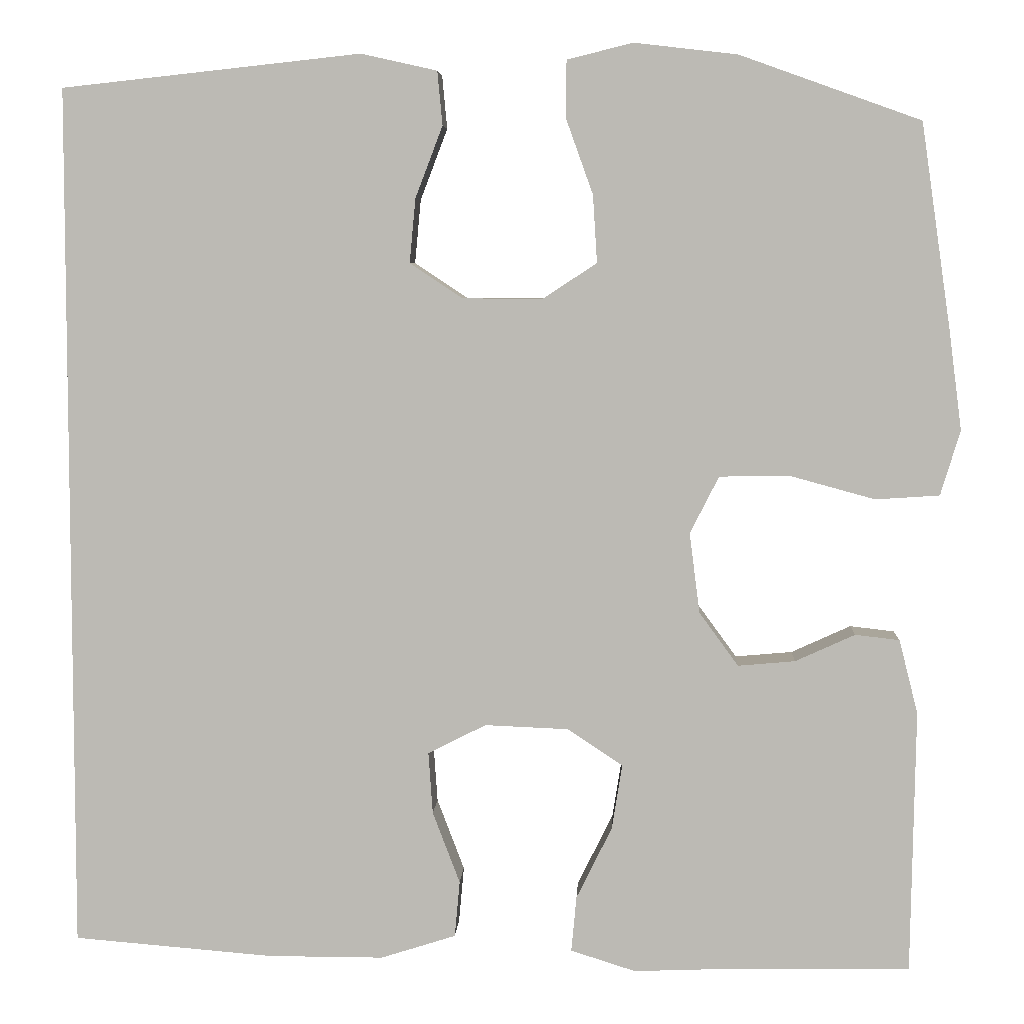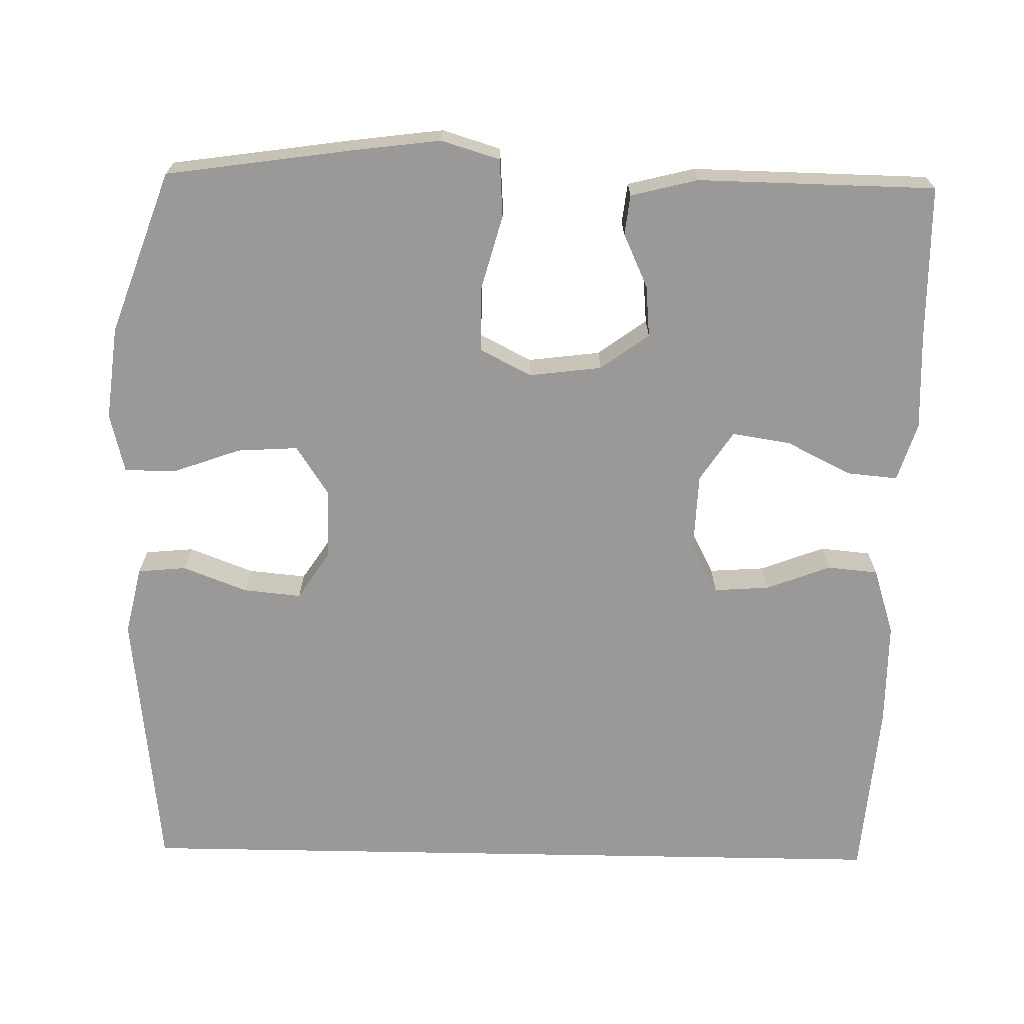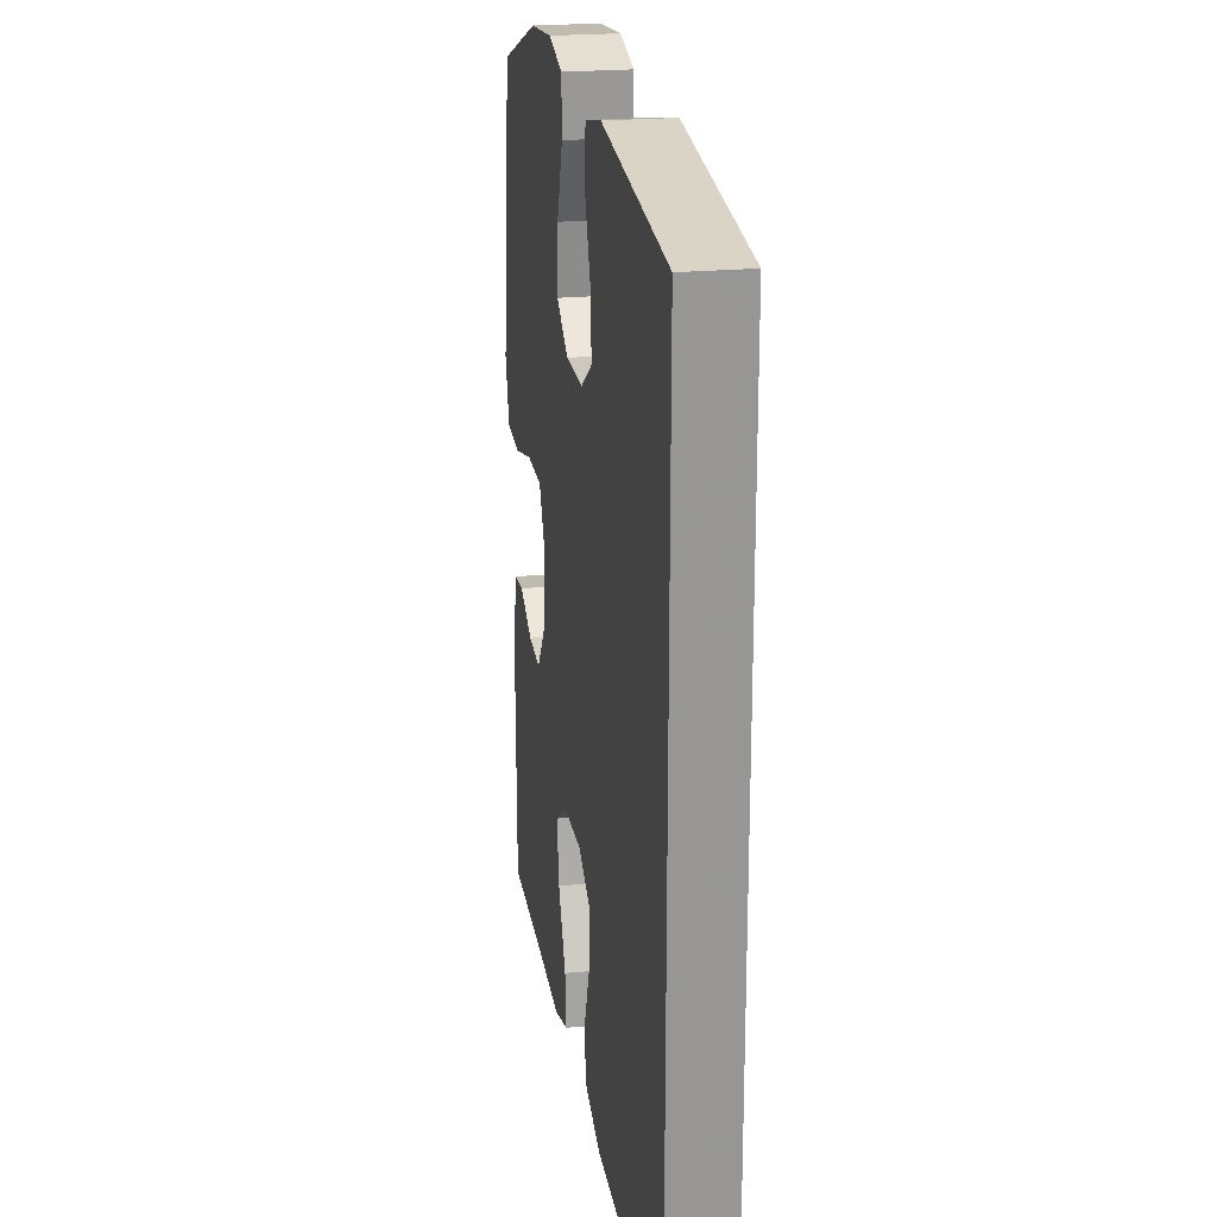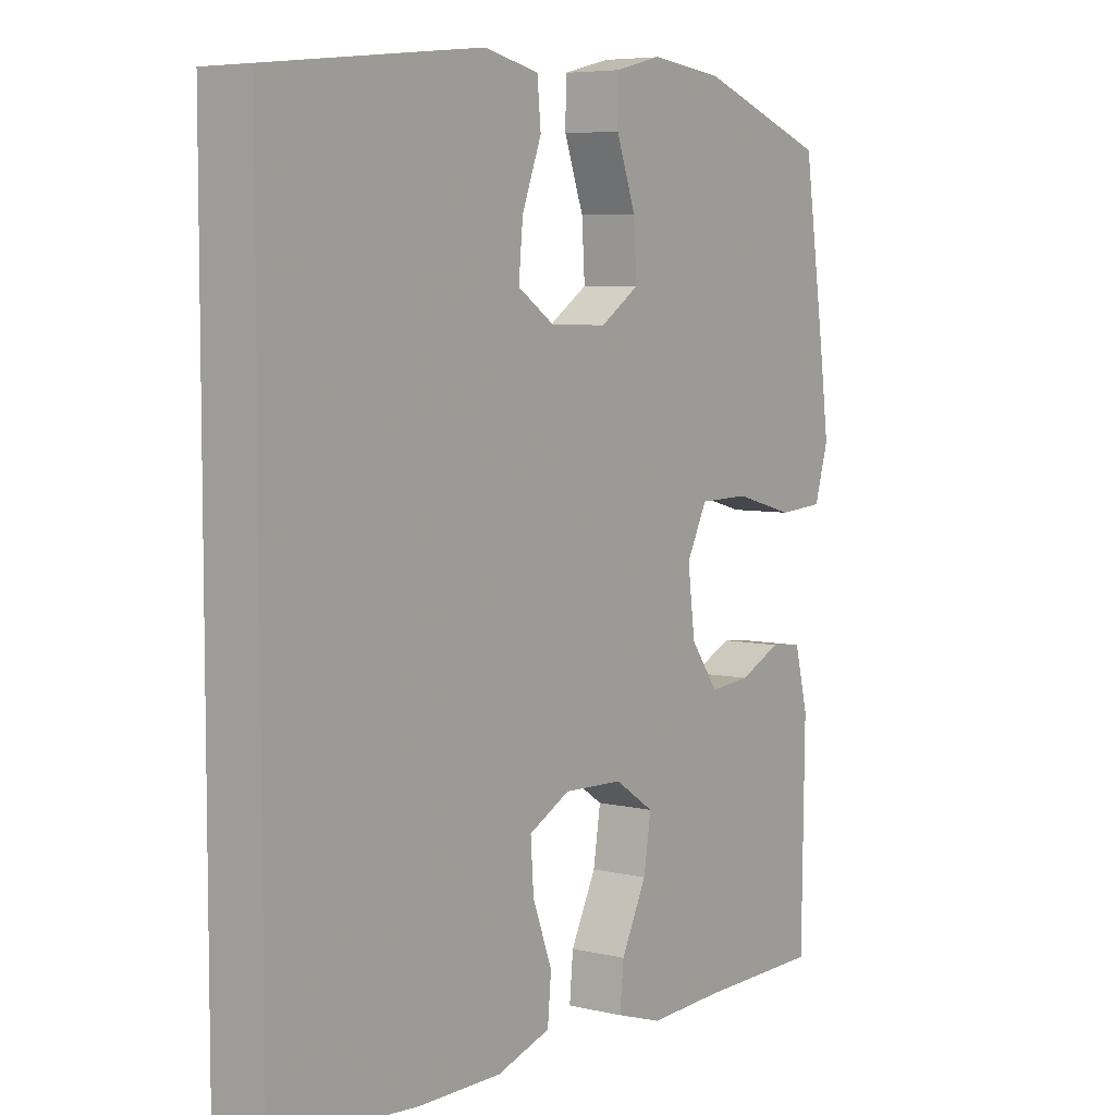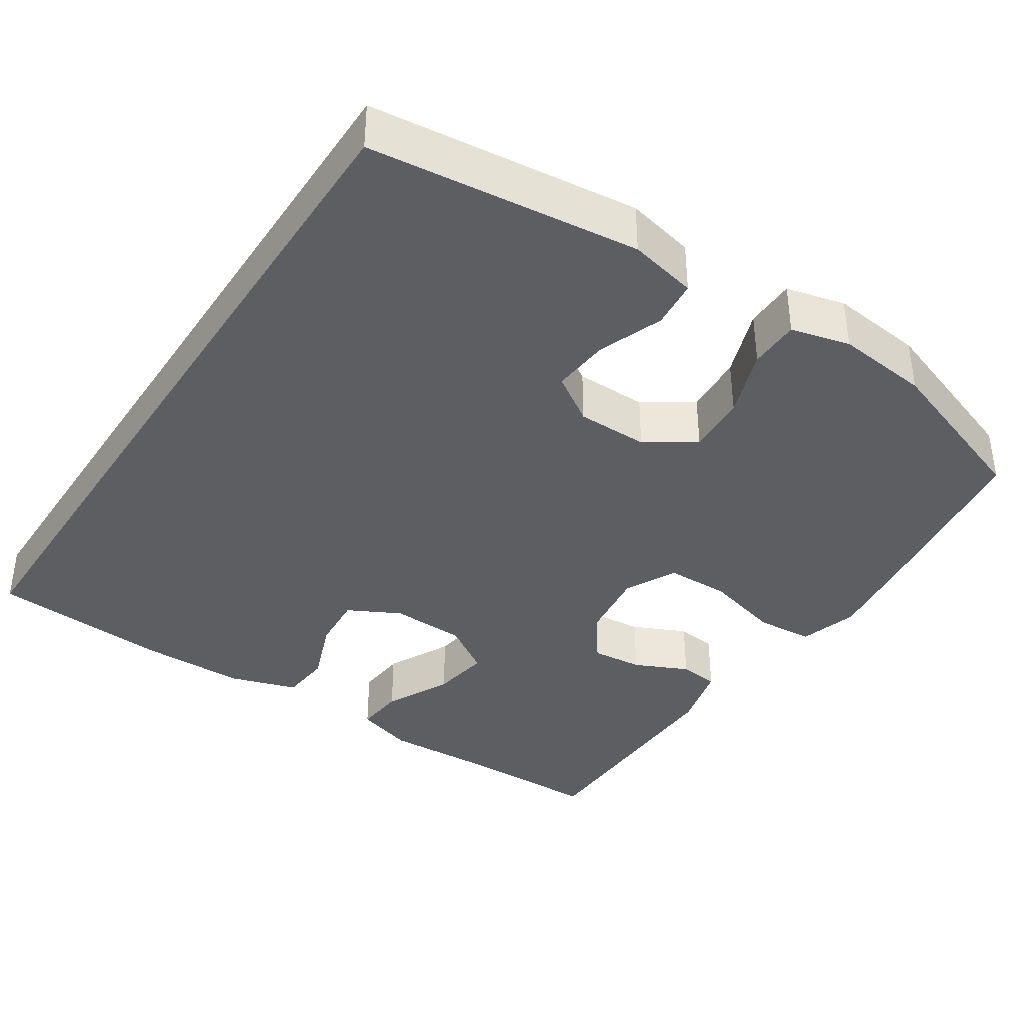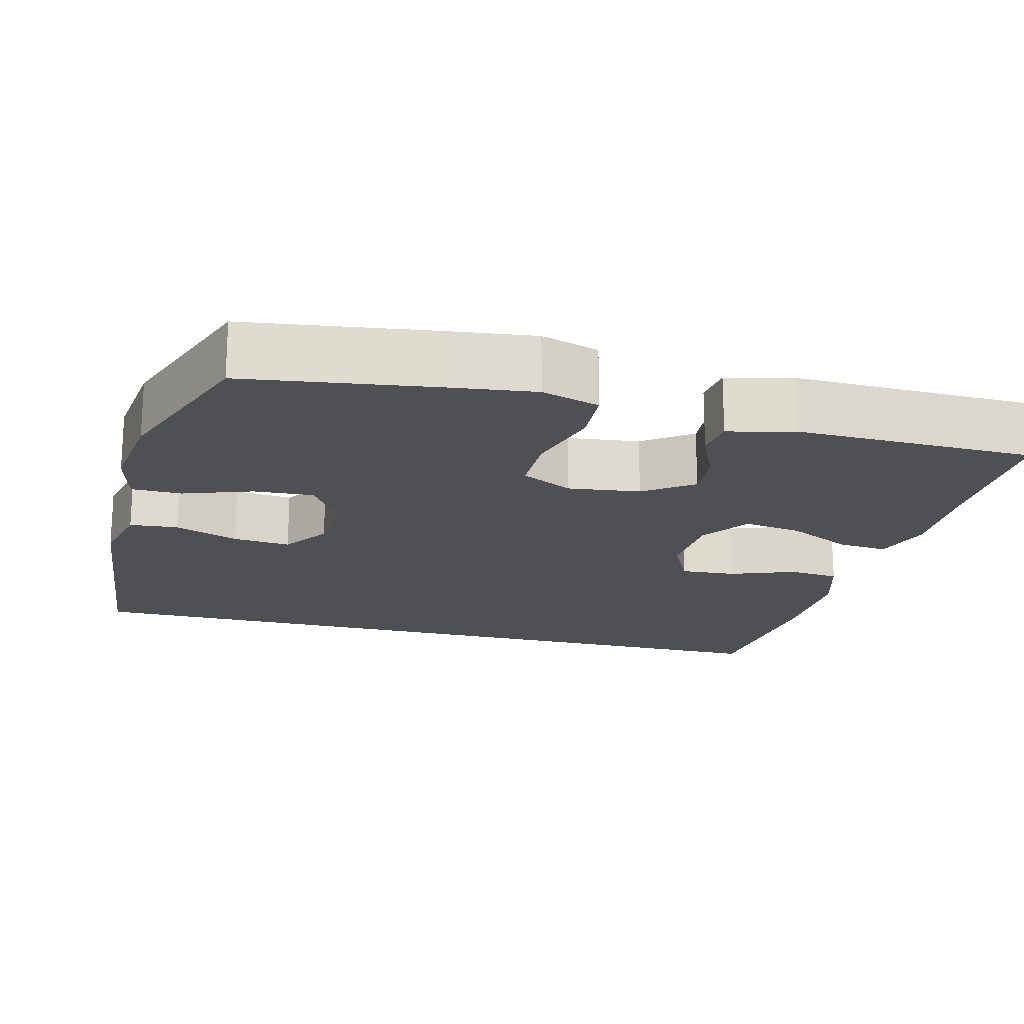
<metadata>
{"format":"obj","ext":"obj","renderer":"f3d","projection":"perspective","resolution":1024,"background":"white","views":[{"elev":5.7,"azim":3.0,"up":"+Z"},{"elev":-68.9,"azim":88.9,"up":"+Y"},{"elev":22.6,"azim":-99.2,"up":"+Z"},{"elev":6.0,"azim":-54.4,"up":"+Z"},{"elev":-38.3,"azim":-33.2,"up":"+Y"},{"elev":-18.7,"azim":75.4,"up":"+Y"}]}
</metadata>
<code>
v 0.5 0.07 -0.5
v 0.298 0.07 -0.502
v 0.174 0.07 -0.507
v 0.098 0.07 -0.483
v 0.104 0.07 -0.418
v 0.146 0.07 -0.333
v 0.158 0.07 -0.257
v 0.093 0.07 -0.214
v -0.005 0.07 -0.21
v -0.073 0.07 -0.245
v -0.068 0.07 -0.317
v -0.036 0.07 -0.401
v -0.042 0.07 -0.467
v -0.13 0.07 -0.495
v -0.266 0.07 -0.495
v -0.5 0.07 -0.476
v -0.5 0.07 0.541
v -0.149 0.07 0.579
v -0.06 0.07 0.559
v -0.054 0.07 0.496
v -0.086 0.07 0.412
v -0.093 0.07 0.337
v -0.031 0.07 0.296
v 0.062 0.07 0.295
v 0.126 0.07 0.337
v 0.121 0.07 0.416
v 0.089 0.07 0.505
v 0.09 0.07 0.571
v 0.167 0.07 0.59
v 0.288 0.07 0.576
v 0.5 0.07 0.5
v 0.535 0.07 0.259
v 0.55 0.07 0.143
v 0.527 0.07 0.067
v 0.452 0.07 0.062
v 0.353 0.07 0.089
v 0.27 0.07 0.088
v 0.236 0.07 0.021
v 0.248 0.07 -0.073
v 0.294 0.07 -0.136
v 0.361 0.07 -0.13
v 0.431 0.07 -0.098
v 0.483 0.07 -0.104
v 0.505 0.07 -0.191
v 0.5 0 -0.5
v 0.298 0 -0.502
v 0.174 0 -0.507
v 0.098 0 -0.483
v 0.104 0 -0.418
v 0.146 0 -0.333
v 0.158 0 -0.257
v 0.093 0 -0.214
v -0.005 0 -0.21
v -0.073 0 -0.245
v -0.068 0 -0.317
v -0.036 0 -0.401
v -0.042 0 -0.467
v -0.13 0 -0.495
v -0.266 0 -0.495
v -0.5 0 -0.476
v -0.5 0 0.541
v -0.149 0 0.579
v -0.06 0 0.559
v -0.054 0 0.496
v -0.086 0 0.412
v -0.093 0 0.337
v -0.031 0 0.296
v 0.062 0 0.295
v 0.126 0 0.337
v 0.121 0 0.416
v 0.089 0 0.505
v 0.09 0 0.571
v 0.167 0 0.59
v 0.288 0 0.576
v 0.5 0 0.5
v 0.535 0 0.259
v 0.55 0 0.143
v 0.527 0 0.067
v 0.452 0 0.062
v 0.353 0 0.089
v 0.27 0 0.088
v 0.236 0 0.021
v 0.248 0 -0.073
v 0.294 0 -0.136
v 0.361 0 -0.13
v 0.431 0 -0.098
v 0.483 0 -0.104
v 0.505 0 -0.191
f 44 1 2
f 43 44 2
f 42 43 2
f 41 42 2
f 4 5 6
f 3 4 6
f 2 3 6
f 41 2 6
f 40 41 6
f 39 40 6 7
f 38 39 7 8
f 37 38 8 9
f 34 35 36
f 33 34 36
f 32 33 36
f 31 32 36
f 30 31 36
f 29 30 36
f 28 29 36
f 27 28 36
f 26 27 36
f 25 26 36 37
f 37 9 10
f 25 37 10
f 24 25 10
f 19 20 21
f 18 19 21
f 17 18 21
f 16 17 21
f 16 21 22
f 14 15 16
f 13 14 16
f 12 13 16
f 11 12 16
f 10 11 16
f 23 24 10 16
f 16 22 23
f 46 45 88
f 46 88 87
f 46 87 86
f 46 86 85
f 50 49 48
f 50 48 47
f 50 47 46
f 50 46 85
f 50 85 84
f 51 50 84 83
f 52 51 83 82
f 53 52 82 81
f 80 79 78
f 80 78 77
f 80 77 76
f 80 76 75
f 80 75 74
f 80 74 73
f 80 73 72
f 80 72 71
f 80 71 70
f 81 80 70 69
f 54 53 81
f 54 81 69
f 54 69 68
f 65 64 63
f 65 63 62
f 65 62 61
f 65 61 60
f 66 65 60
f 60 59 58
f 60 58 57
f 60 57 56
f 60 56 55
f 60 55 54
f 60 54 68 67
f 67 66 60
f 1 45 46 2
f 2 46 47 3
f 3 47 48 4
f 4 48 49 5
f 5 49 50 6
f 6 50 51 7
f 7 51 52 8
f 8 52 53 9
f 9 53 54 10
f 10 54 55 11
f 11 55 56 12
f 12 56 57 13
f 13 57 58 14
f 14 58 59 15
f 15 59 60 16
f 16 60 61 17
f 17 61 62 18
f 18 62 63 19
f 19 63 64 20
f 20 64 65 21
f 21 65 66 22
f 22 66 67 23
f 23 67 68 24
f 24 68 69 25
f 25 69 70 26
f 26 70 71 27
f 27 71 72 28
f 28 72 73 29
f 29 73 74 30
f 30 74 75 31
f 31 75 76 32
f 32 76 77 33
f 33 77 78 34
f 34 78 79 35
f 35 79 80 36
f 36 80 81 37
f 37 81 82 38
f 38 82 83 39
f 39 83 84 40
f 40 84 85 41
f 41 85 86 42
f 42 86 87 43
f 43 87 88 44
f 44 88 45 1

</code>
